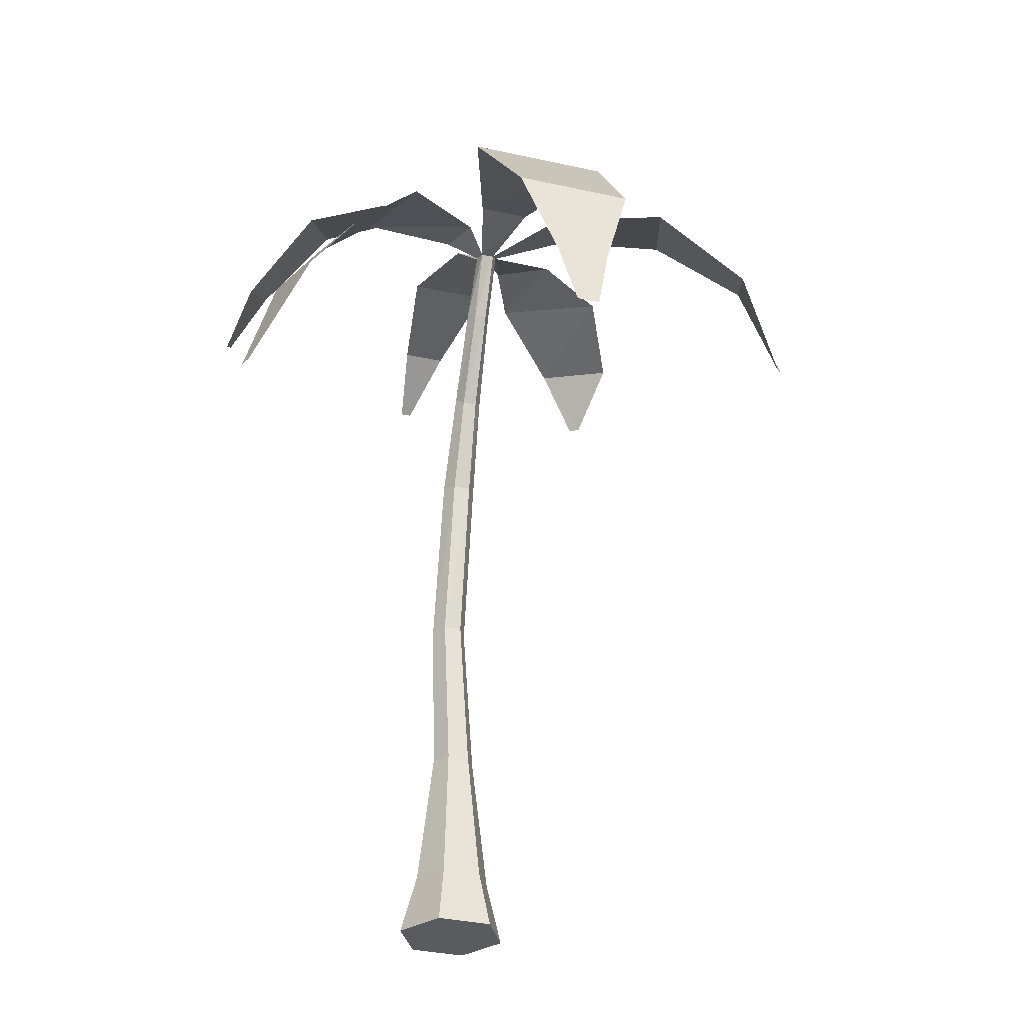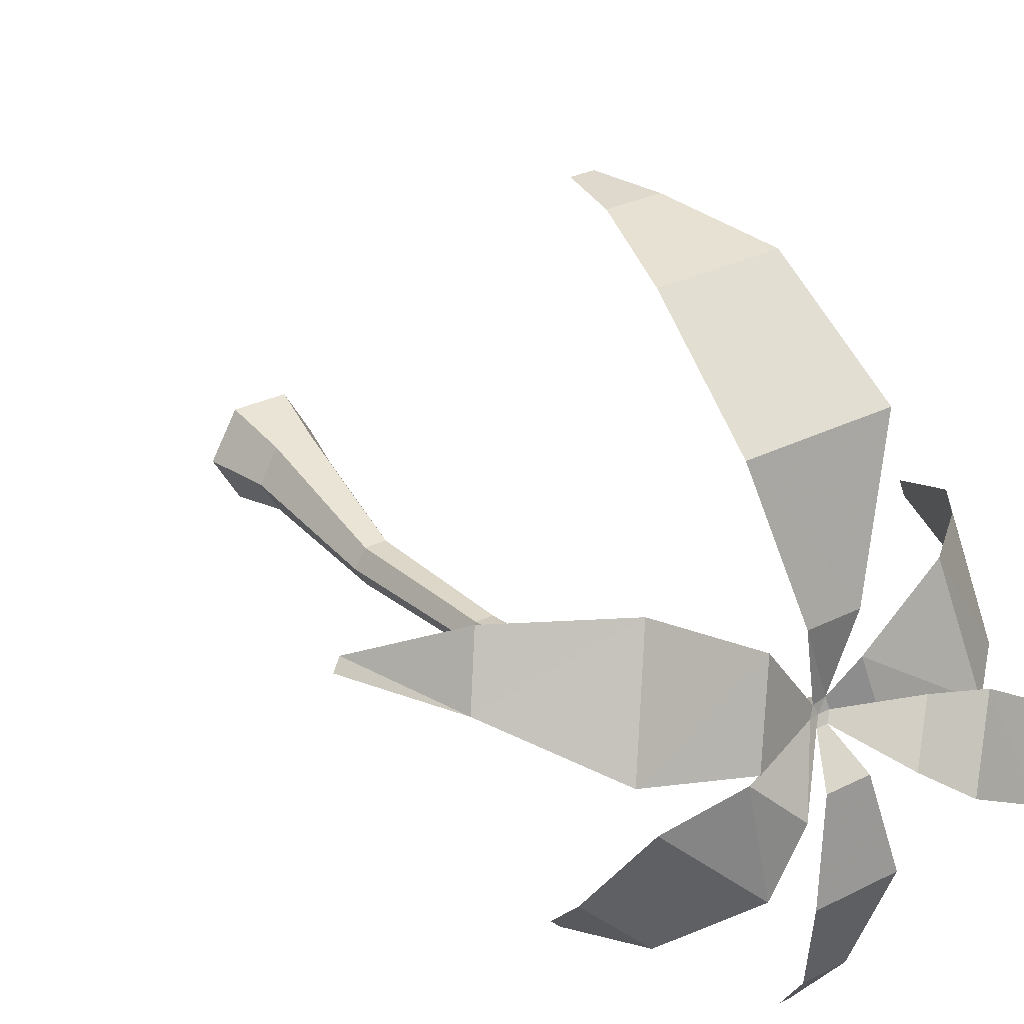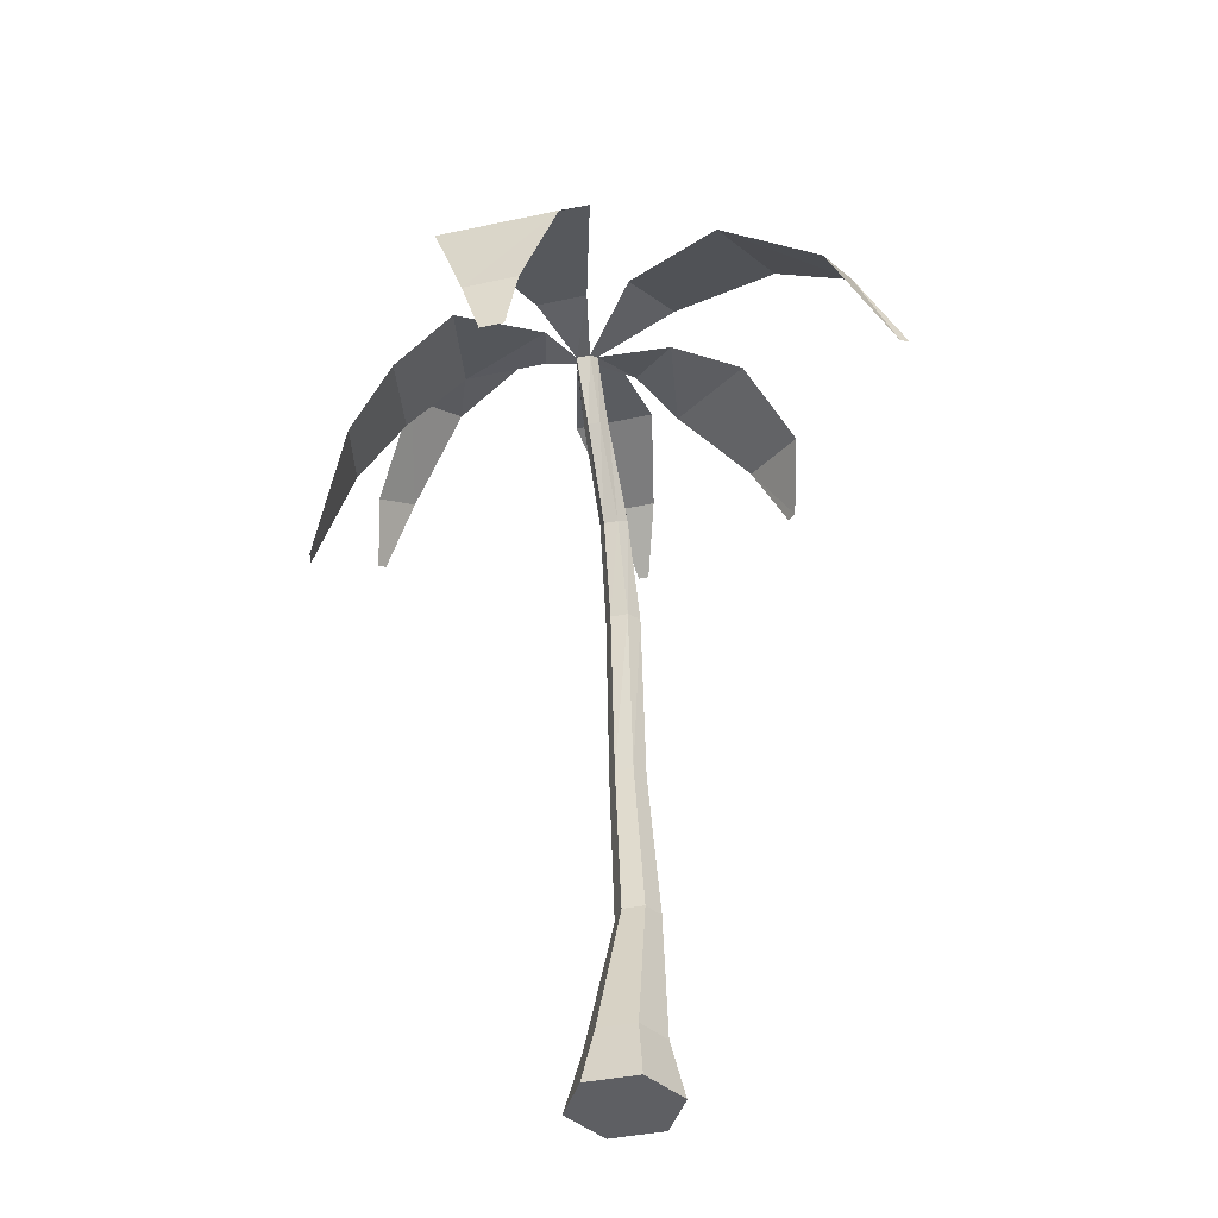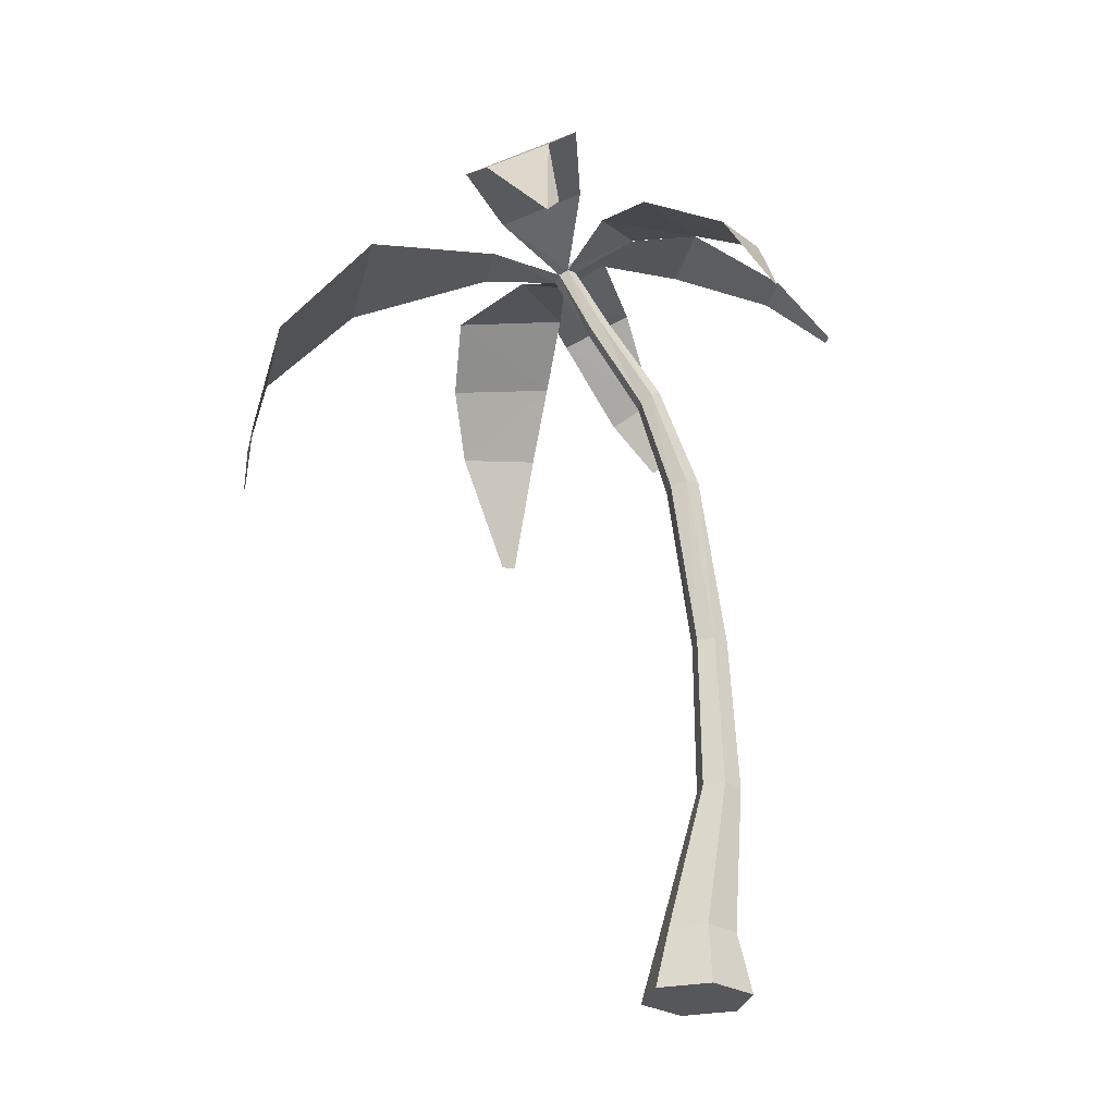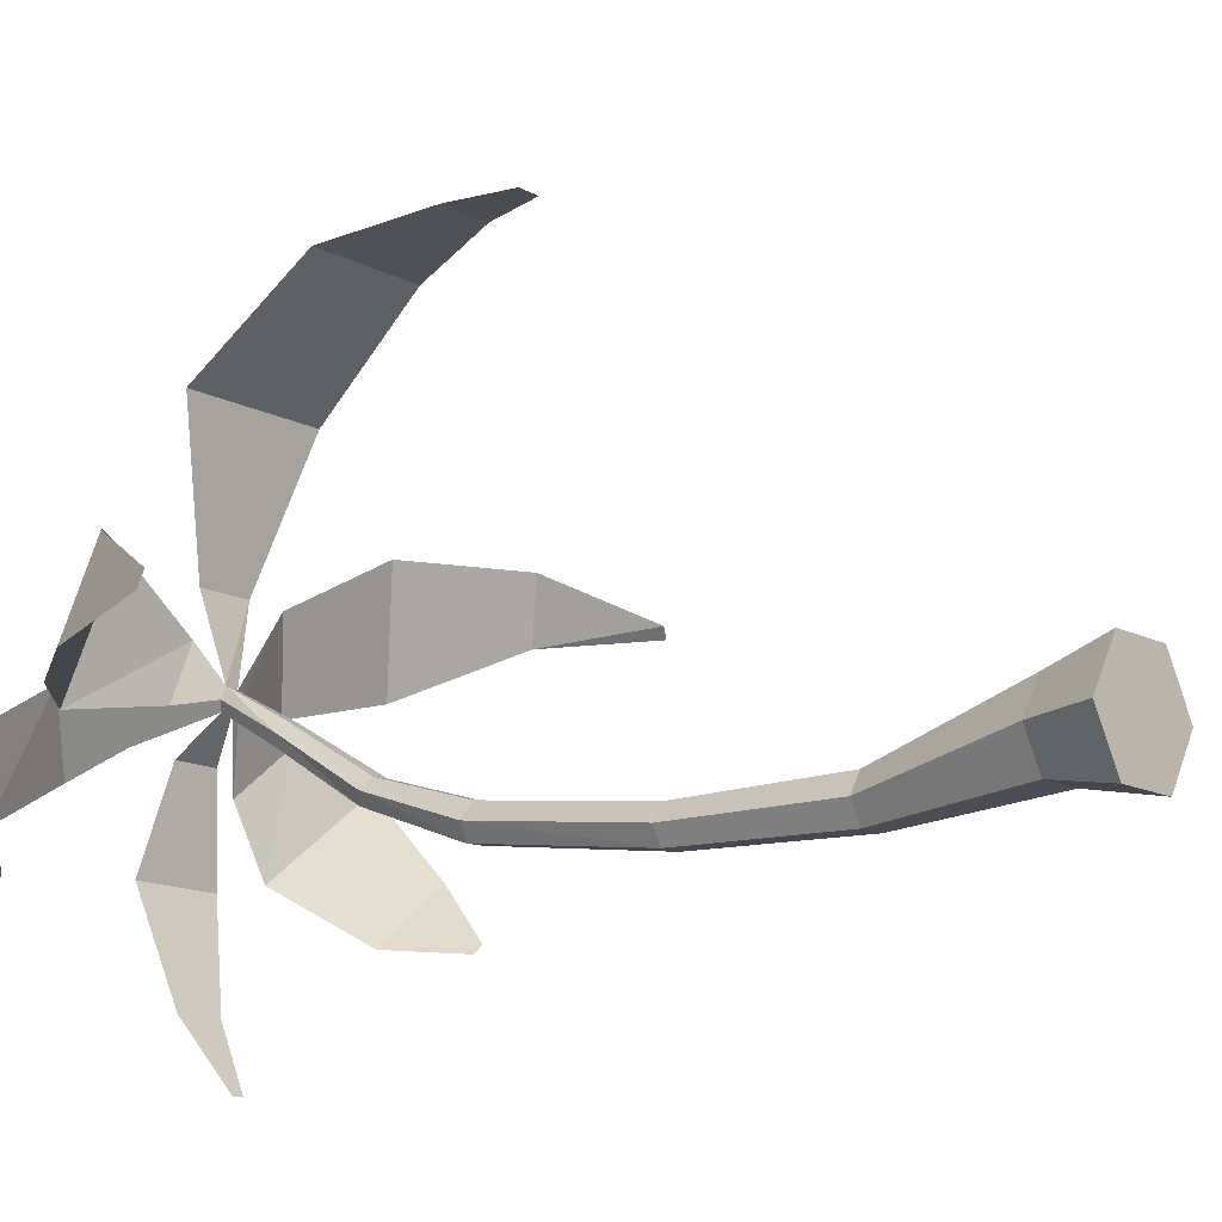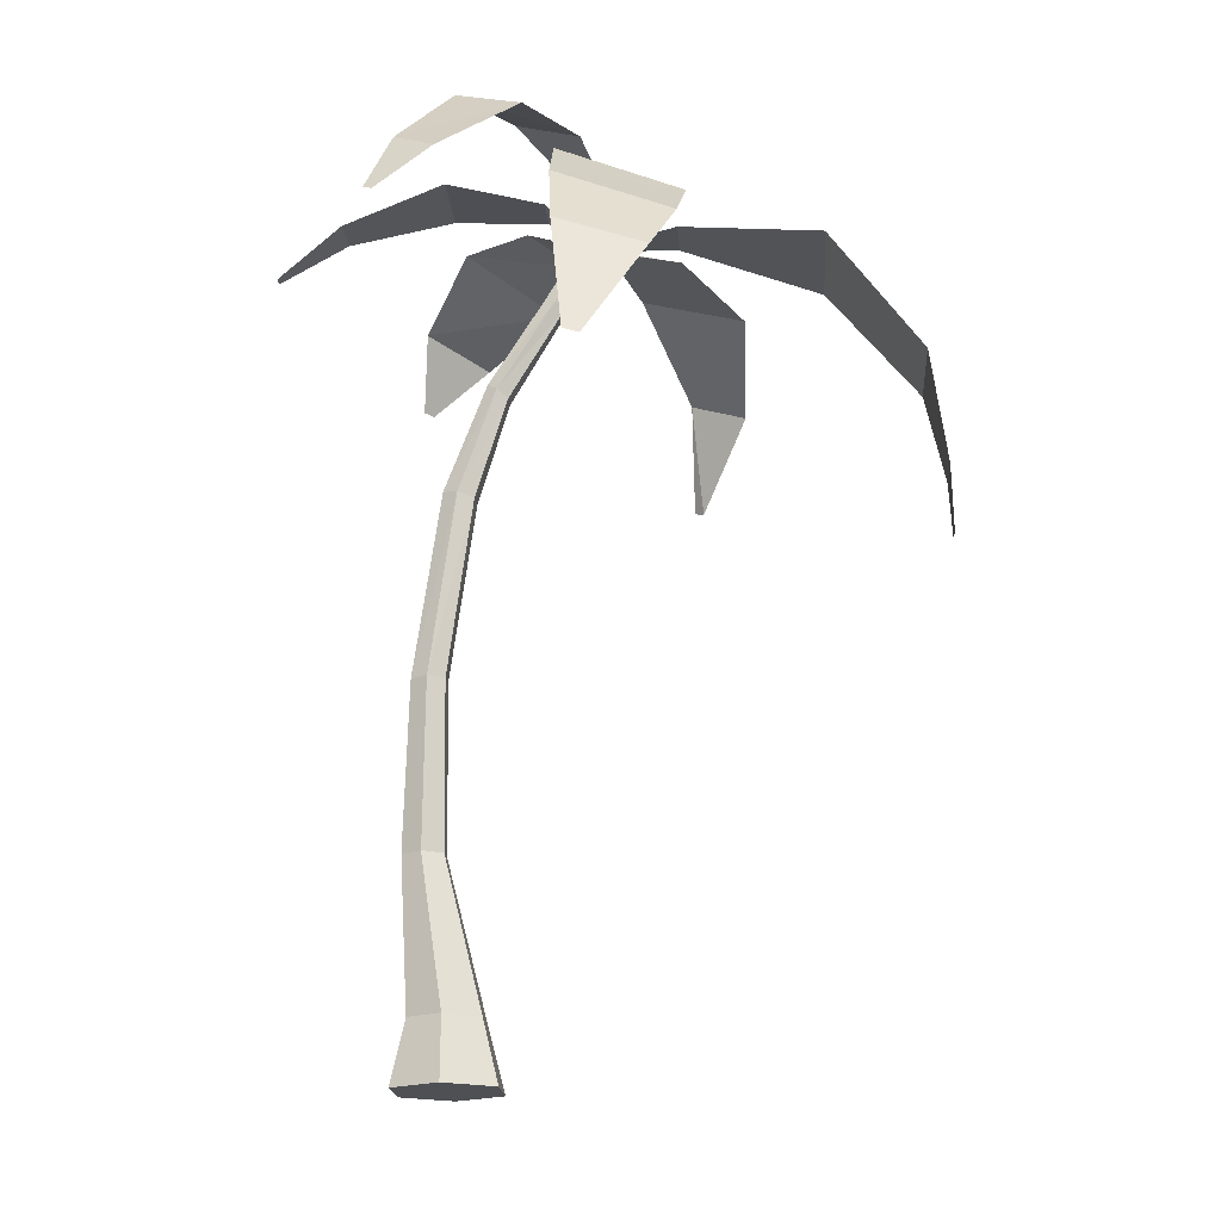
<metadata>
{"format":"obj","ext":"obj","renderer":"f3d","projection":"perspective","resolution":1024,"background":"white","views":[{"elev":-32.0,"azim":-18.6,"up":"+Y"},{"elev":29.8,"azim":144.5,"up":"+Z"},{"elev":-41.7,"azim":13.7,"up":"+Y"},{"elev":-27.3,"azim":77.2,"up":"+Y"},{"elev":-14.0,"azim":-48.6,"up":"+Z"},{"elev":-19.0,"azim":-86.0,"up":"+Y"}]}
</metadata>
<code>
v 0.4335 -2.35 -0.7508
v -0.4335 -2.35 -0.7508
v -0.867 -2.35 -0
v -0.4335 -2.35 0.7508
v 0.4335 -2.35 0.7508
v 0.867 -2.35 0
v -0.01802 10.41 1.814
v -0.1929 10.41 1.813
v -0.2792 10.33 1.945
v -0.2365 10.3 2.122
v -0.01904 10.33 2.098
v 0.07302 10.39 1.97
v 0 -2.35 0
v -0.1043 10.34 1.946
v -0.271 5.556 7.217
v 0.08882 5.564 7.218
v -1.098 8.071 6.891
v 0.7361 8.105 6.895
v -0.6023 10.4 3.273
v 0.22 10.42 3.276
v -1.399 9.847 5.461
v 0.8188 9.888 5.467
v -0.5616 6.496 7.175
v 0.2607 6.514 7.178
v 0.01465 9.474 1.265
v -0.1826 9.469 1.265
v -0.2798 9.384 1.414
v -0.1799 9.303 1.563
v 0.01731 9.307 1.564
v 0.1146 9.392 1.415
v 0.1239 8.119 0.4097
v -0.1028 8.131 0.4033
v -0.2266 8.017 0.5553
v -0.1239 7.891 0.7138
v 0.1028 7.879 0.7202
v 0.2266 7.993 0.5681
v 0.1303 3.544 -0.631
v -0.1588 3.544 -0.631
v -0.3033 3.544 -0.3806
v -0.1588 3.544 -0.1303
v 0.1303 3.544 -0.1303
v 0.2748 3.544 -0.3806
v 0.1641 6.419 -0.222
v 0.2947 6.359 0.01743
v 0.1461 6.306 0.248
v -0.133 6.313 0.2392
v -0.2637 6.374 -0.00031
v -0.1151 6.427 -0.2309
v 0.3212 -1.365 -0.5578
v -0.2887 -1.365 -0.5578
v -0.5936 -1.365 -0.02959
v -0.2887 -1.365 0.4986
v 0.3212 -1.365 0.4986
v 0.6261 -1.365 -0.02959
v 0.2949 0.9904 -0.7181
v 0.471 0.9904 -0.413
v 0.2949 0.9904 -0.1079
v -0.05741 0.9904 -0.1079
v -0.2336 0.9904 -0.413
v -0.05741 0.9904 -0.7181
v 5.056 7.952 3.44
v 5.192 8.025 3.293
v 0.9042 10.55 3.285
v 1.383 11.05 2.06
v 2.515 10.28 4.217
v 3.127 10.96 2.543
v 4.111 9.277 4.182
v 4.427 9.64 3.286
v 2.726 8.856 -0.7959
v 2.591 8.873 -0.9322
v -0.1907 9.856 -2.796
v -0.3656 9.853 -2.796
v -4.315 9.243 -0.8388
v -4.401 9.168 -0.7069
v -4.547 6.941 1.902
v -4.491 6.893 2.138
v 1.221 10.68 1.642
v 0.468 10.89 0.9158
v 2.948 9.712 0.05936
v 2.025 9.968 -0.8299
v 2.312 10.37 1.203
v 0.9518 10.81 -0.08631
v 0.2398 10.94 1.27
v -0.4503 10.93 1.268
v 0.4815 11.15 -0.2067
v -0.8341 11.12 -0.2105
v 0.1396 10.63 -1.801
v -0.5614 10.62 -1.803
v -0.775 11.39 1.427
v -1.241 10.98 2.14
v -0.824 10.63 1.823
v -0.6306 10.46 2.627
v -2.274 10.87 1.571
v -1.92 10.31 3.466
v -2.774 11.5 0.1831
v -3.333 11.02 1.212
v -3.763 10.3 -0.531
v -4.177 9.935 0.1016
v -3.991 8.873 1.689
v -3.687 8.573 3.024
v -3.248 9.988 1.596
v -2.9 9.493 3.367
v -1.484 11.7 0.9273
v -2.147 11.11 1.942
f 25 26 8 7
f 26 27 9 8
f 27 28 10 9
f 28 29 11 10
f 29 30 12 11
f 30 25 7 12
f 2 1 13
f 3 2 13
f 4 3 13
f 5 4 13
f 6 5 13
f 1 6 13
f 7 8 14
f 8 9 14
f 9 10 14
f 10 11 14
f 11 12 14
f 12 7 14
f 16 24 15
f 15 24 23
f 24 18 23
f 23 18 17
f 18 22 17
f 17 22 21
f 21 22 19
f 22 20 19
f 11 10 20
f 20 10 19
f 31 32 26 25
f 32 33 27 26
f 33 34 28 27
f 34 35 29 28
f 35 36 30 29
f 36 31 25 30
f 37 38 48 43
f 38 39 47 48
f 39 40 46 47
f 40 41 45 46
f 41 42 44 45
f 42 37 43 44
f 49 50 60 55
f 50 51 59 60
f 51 52 58 59
f 52 53 57 58
f 53 54 56 57
f 54 49 55 56
f 44 43 31 36
f 45 44 36 35
f 46 45 35 34
f 47 46 34 33
f 48 47 33 32
f 43 48 32 31
f 1 2 50 49
f 2 3 51 50
f 3 4 52 51
f 4 5 53 52
f 5 6 54 53
f 6 1 49 54
f 56 55 37 42
f 57 56 42 41
f 58 57 41 40
f 59 58 40 39
f 60 59 39 38
f 55 60 38 37
f 67 61 68
f 68 61 62
f 11 63 12
f 63 64 12
f 65 66 63
f 63 66 64
f 67 68 65
f 65 68 66
f 77 78 12
f 12 78 7
f 83 84 7
f 7 84 8
f 89 90 8
f 8 90 9
f 9 91 10
f 10 91 92
f 78 77 82
f 82 77 81
f 79 69 80
f 80 69 70
f 82 81 80
f 80 81 79
f 83 85 84
f 84 85 86
f 85 87 86
f 86 87 88
f 87 71 88
f 88 71 72
f 89 103 90
f 90 103 104
f 91 93 92
f 92 93 94
f 93 101 94
f 94 101 102
f 95 97 96
f 96 97 98
f 97 73 98
f 98 73 74
f 100 99 76
f 76 99 75
f 102 101 100
f 100 101 99
f 103 95 104
f 104 95 96

</code>
